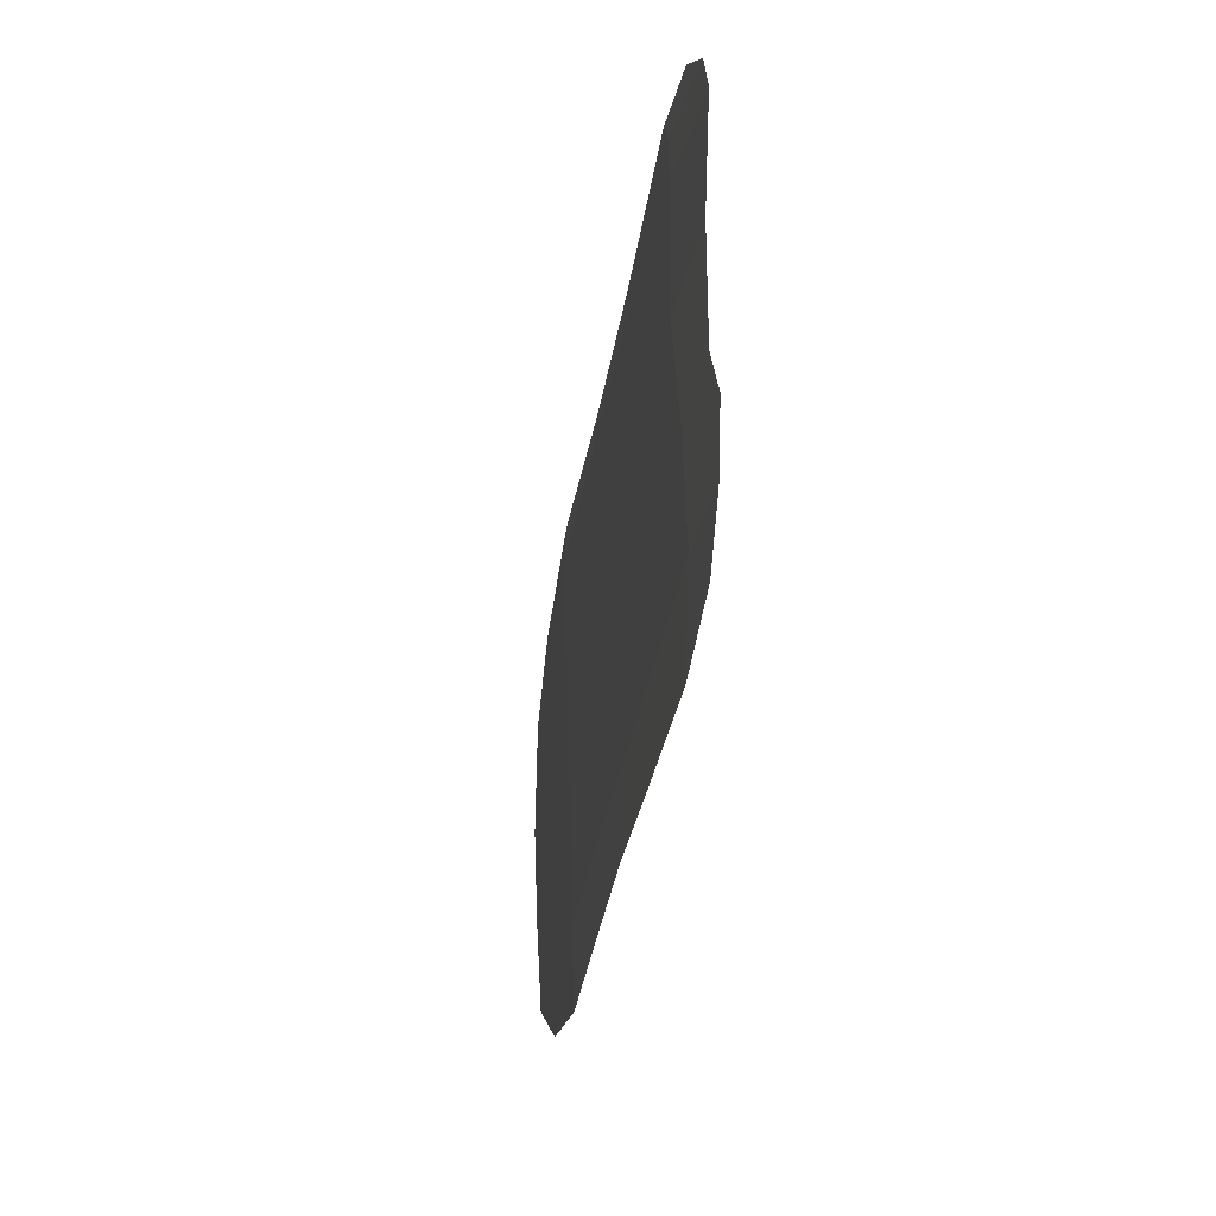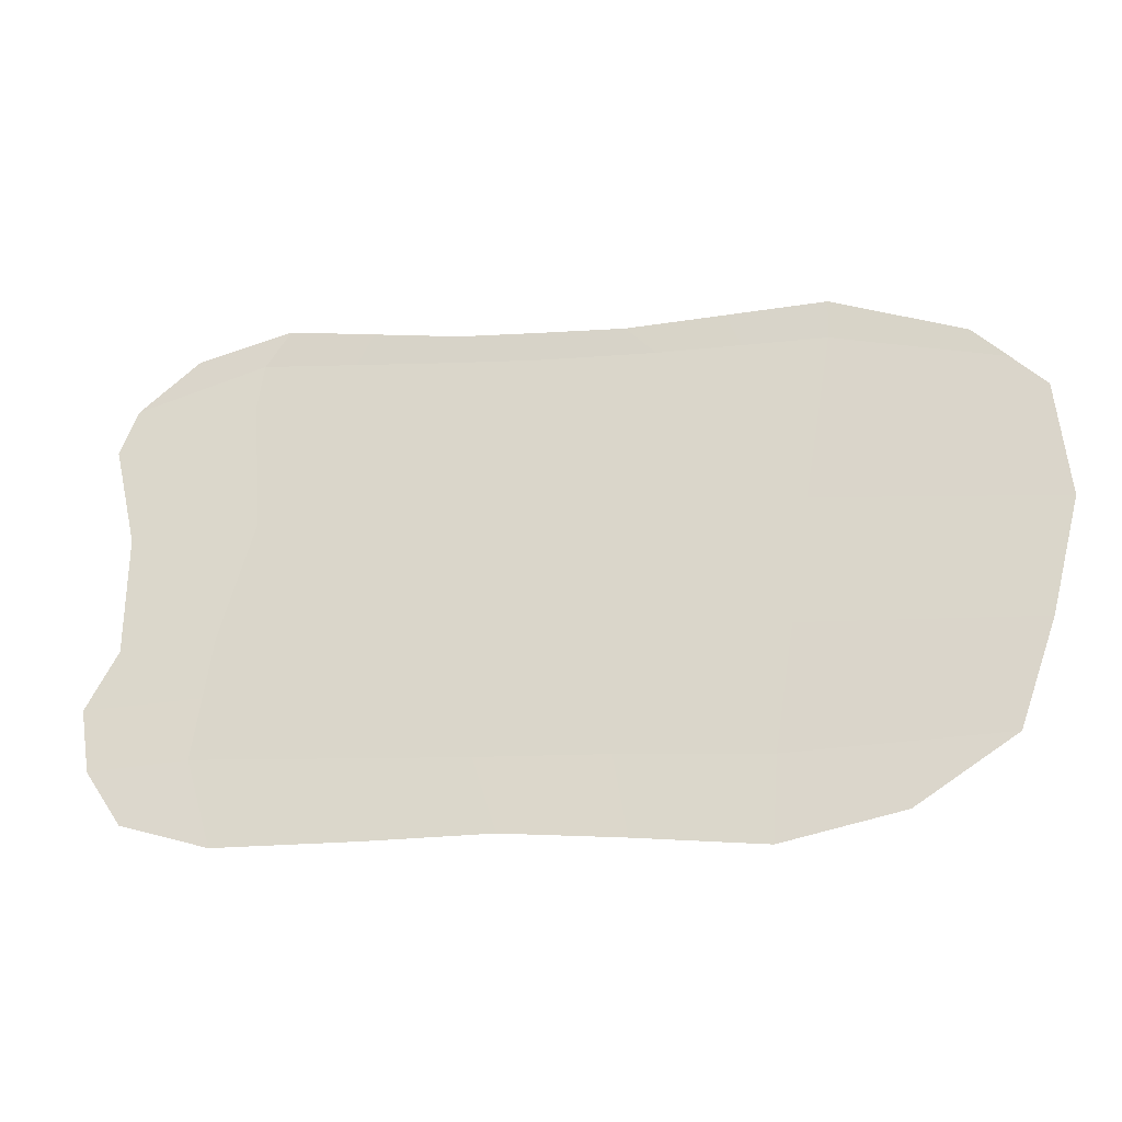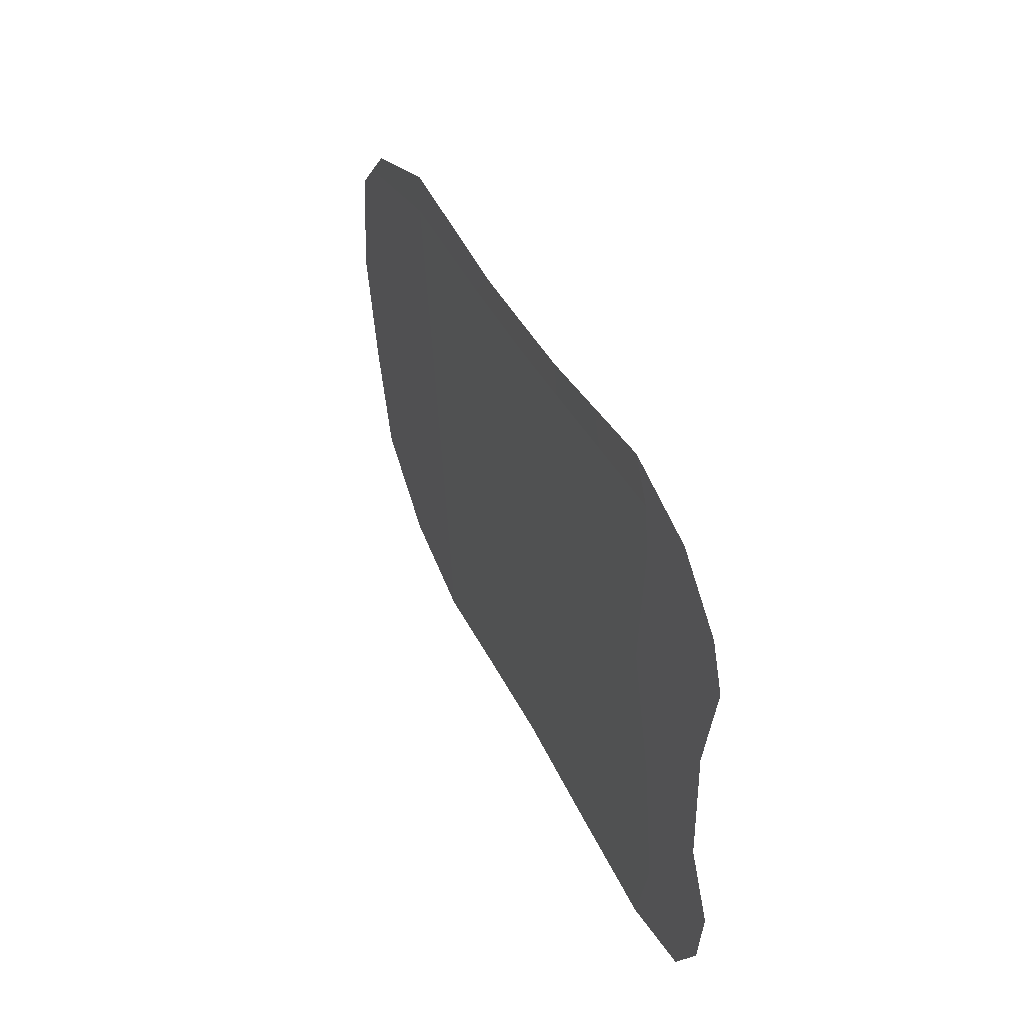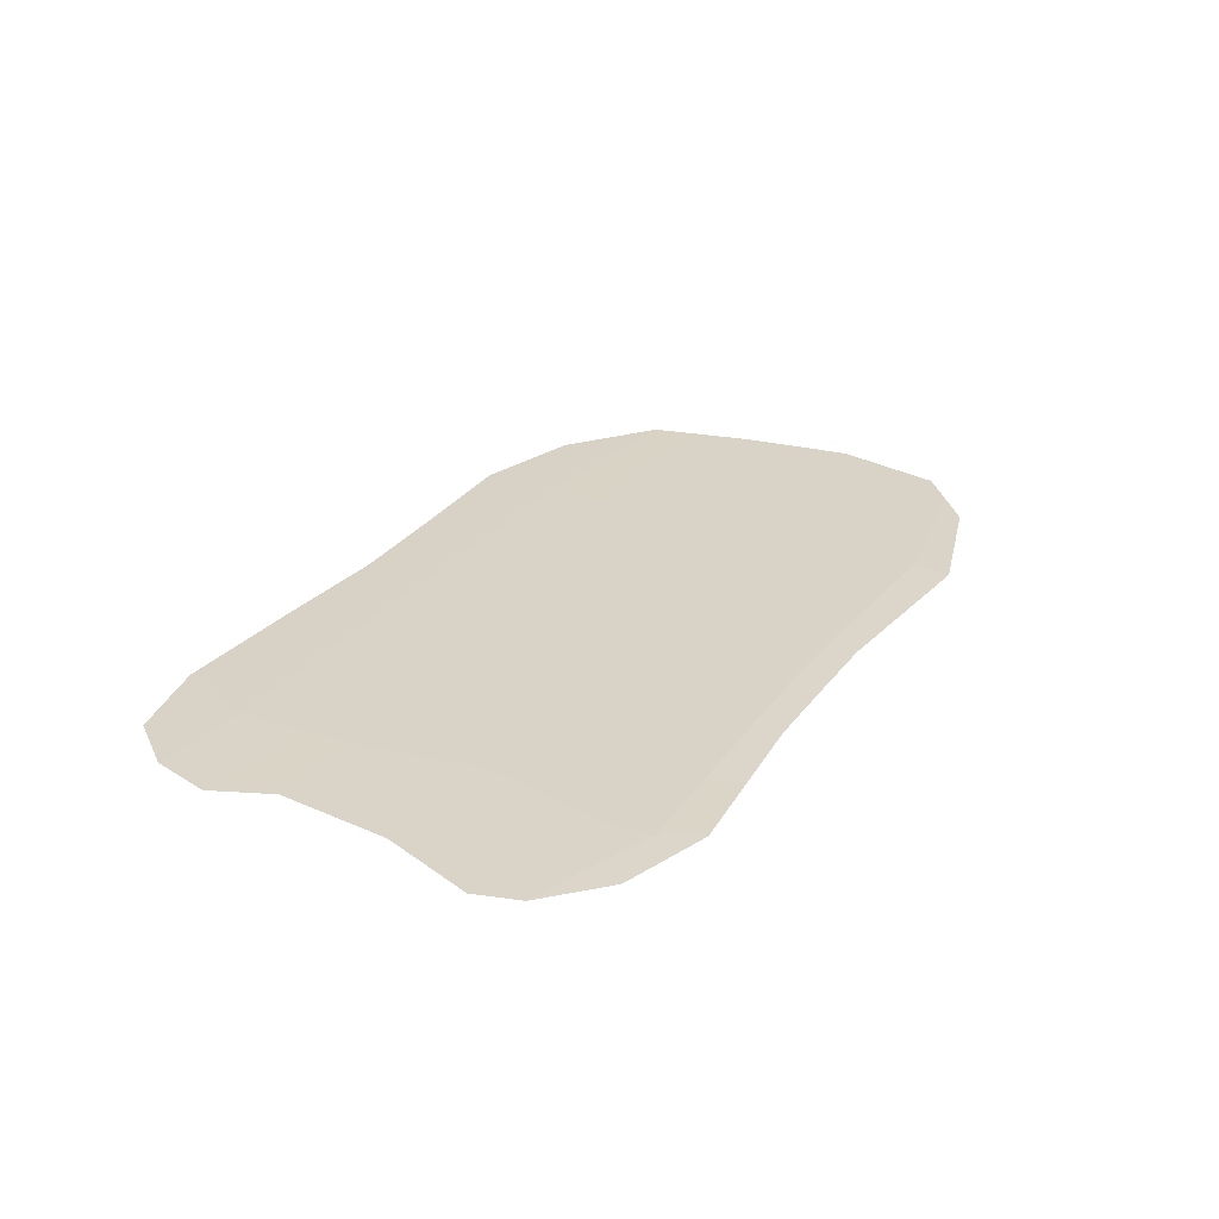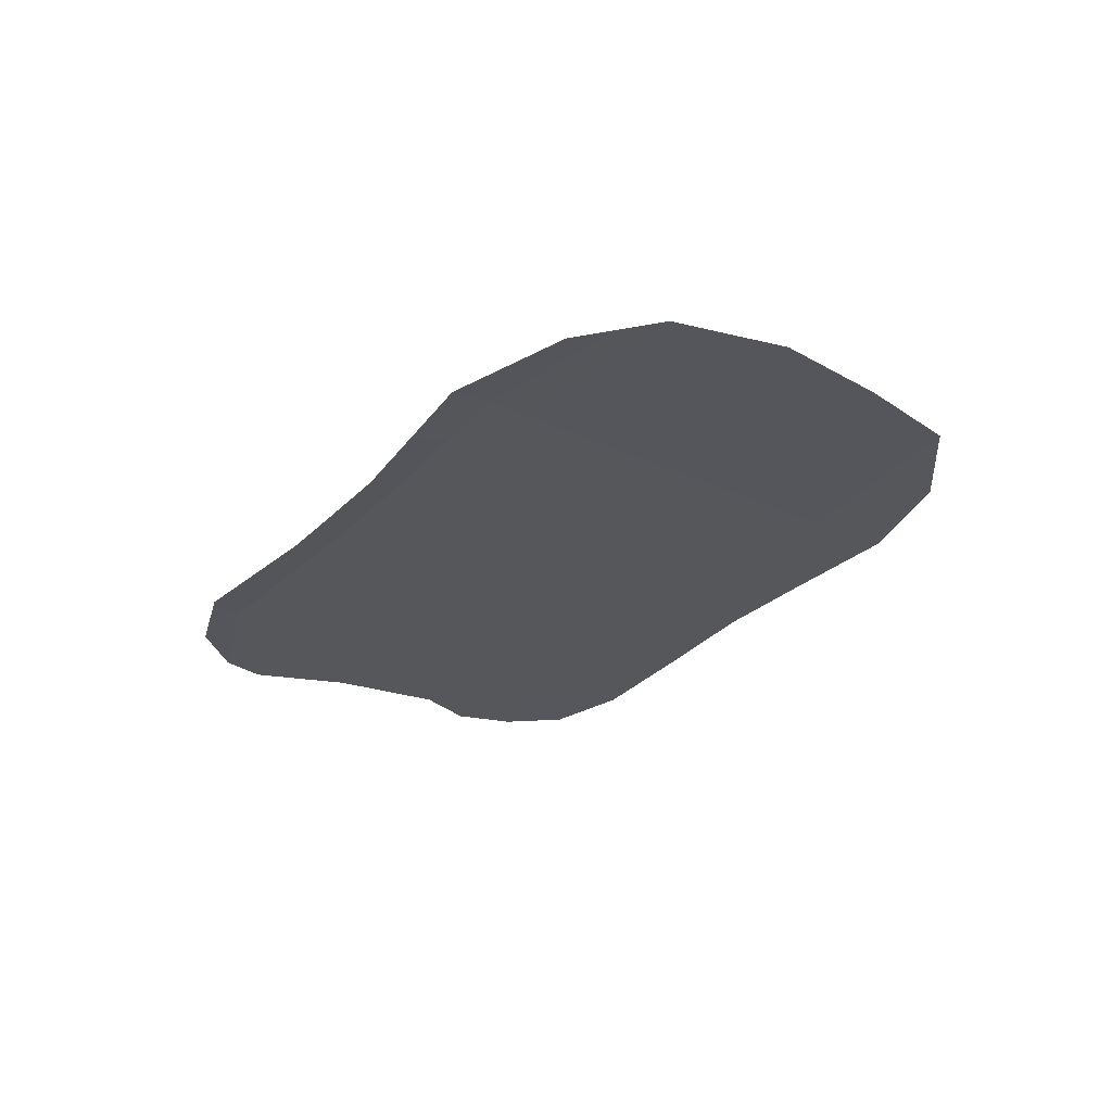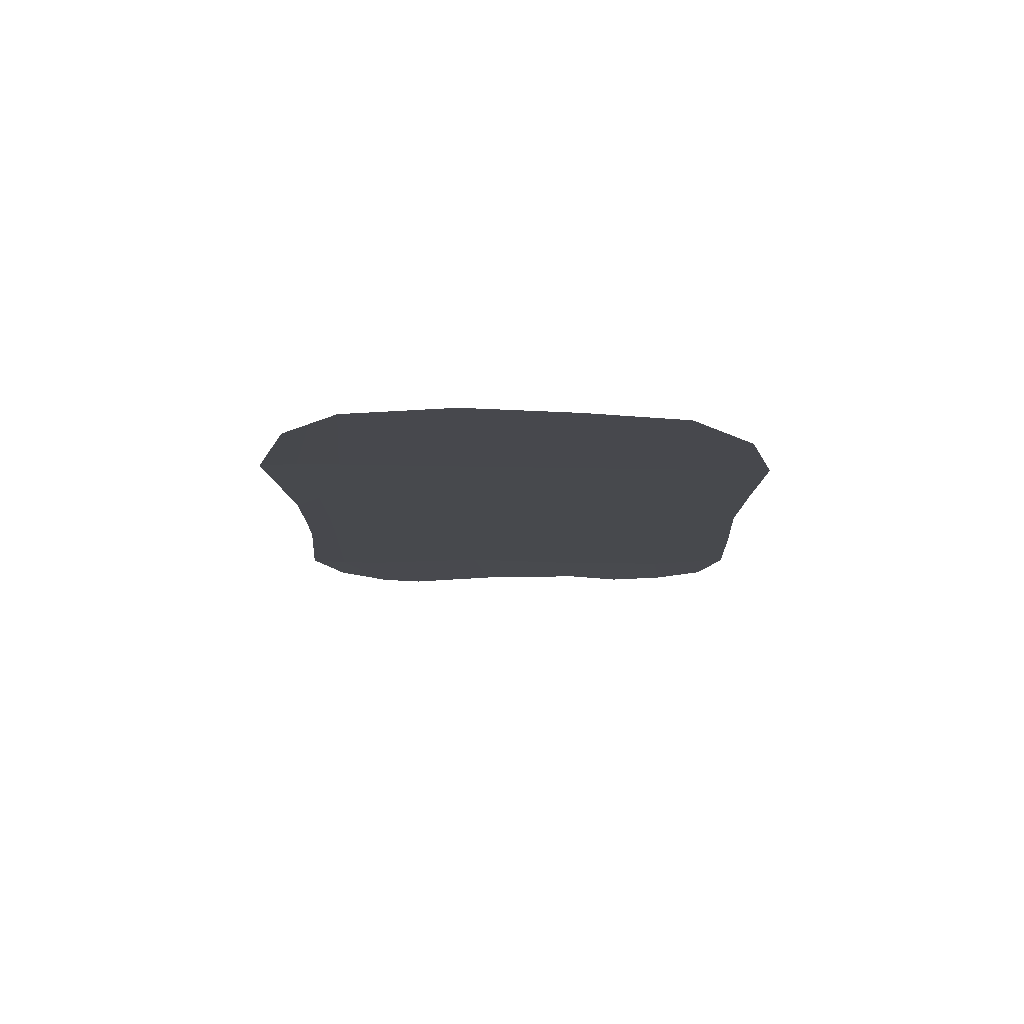
<metadata>
{"format":"obj","ext":"obj","renderer":"f3d","projection":"perspective","resolution":1024,"background":"white","views":[{"elev":-30.1,"azim":-99.2,"up":"+Z"},{"elev":-27.0,"azim":14.5,"up":"+Z"},{"elev":41.4,"azim":-111.4,"up":"+Z"},{"elev":28.1,"azim":-55.3,"up":"+Y"},{"elev":-26.6,"azim":62.9,"up":"+Y"},{"elev":-12.1,"azim":95.5,"up":"+Y"}]}
</metadata>
<code>
o Platform1_FACE_Plane.020
v -8.774 2.142 -11.4
v -0.7789 2.142 -12.27
v -9.223 2.142 -16.54
v -1.67 2.142 -17.09
v -9.615 2.142 -15.95
v -9.383 2.142 -14.68
v -9.369 2.142 -13.44
v -9.614 2.142 -12.38
v -0.0869 2.142 -12.98
v 0.03523 2.142 -14.19
v -0.2715 2.142 -15.38
v -0.6555 2.142 -16.45
v -7.763 2.142 -11.18
v -5.918 2.142 -11.53
v -4.174 2.142 -11.71
v -2.127 2.142 -11.72
v -2.897 2.142 -17.31
v -4.214 2.142 -17.12
v -6.743 2.142 -16.92
v -8.281 2.142 -16.85
v -2.221 2.158 -12.58
v -3.937 2.158 -12.63
v -6.067 2.158 -12.23
v -8.112 2.158 -12.06
v -2.438 2.158 -13.87
v -4.066 2.158 -13.74
v -6.26 2.158 -13.53
v -8.005 2.158 -13.41
v -2.638 2.158 -15.16
v -4.266 2.158 -15.02
v -6.46 2.158 -14.81
v -8.369 2.158 -14.64
v -2.839 2.158 -16.44
v -4.363 2.158 -16.29
v -6.66 2.158 -16.1
v -8.566 2.158 -15.92
v -9.419 2.142 -11.91
v -0.4329 2.142 -12.62
v -8.039 2.158 -11.55
v -6.01 2.158 -11.82
v -3.864 2.158 -12.03
v -2.145 2.158 -12.13
v -9.49 2.142 -12.91
v -0.02583 2.142 -13.58
v -8.057 2.158 -12.74
v -6.16 2.158 -12.89
v -3.956 2.158 -13.1
v -2.329 2.158 -13.23
v -9.721 2.142 -15.29
v -0.4635 2.142 -15.92
v -8.467 2.158 -15.28
v -6.56 2.158 -15.45
v -4.366 2.158 -15.67
v -2.738 2.158 -15.8
v -5.063 2.142 -11.62
v -5.453 2.142 -16.96
v -5.108 2.158 -12.32
v -5.305 2.158 -13.61
v -5.504 2.158 -14.9
v -5.704 2.158 -16.18
v -5.09 2.158 -11.93
v -5.205 2.158 -12.97
v -5.604 2.158 -15.54
v -6.841 2.142 -11.35
v -7.512 2.142 -16.89
v -7.089 2.158 -12.14
v -7.133 2.158 -13.47
v -7.414 2.158 -14.73
v -7.613 2.158 -16.01
v -7.025 2.158 -11.69
v -7.108 2.158 -12.81
v -7.513 2.158 -15.37
v -3.15 2.142 -11.72
v -3.556 2.142 -17.21
v -3.079 2.158 -12.61
v -3.252 2.158 -13.81
v -3.452 2.158 -15.09
v -3.601 2.158 -16.36
v -3.004 2.158 -12.08
v -3.143 2.158 -13.16
v -3.552 2.158 -15.73
f 33 12 4 17
f 42 38 9 21
f 48 44 10 25
f 25 10 11 29
f 54 50 12 33
f 49 51 36 5
f 72 52 35 69
f 63 53 34 60
f 81 54 33 78
f 7 28 32 6
f 67 27 31 68
f 58 26 30 59
f 76 25 29 77
f 43 45 28 7
f 71 46 27 67
f 62 47 26 58
f 80 48 25 76
f 37 39 24 8
f 70 40 23 66
f 61 41 22 57
f 79 42 21 75
f 5 36 20 3
f 69 35 19 65
f 60 34 18 56
f 78 33 17 74
f 73 16 42 79
f 55 15 41 61
f 64 14 40 70
f 1 13 39 37
f 16 2 38 42
f 75 21 48 80
f 57 22 47 62
f 66 23 46 71
f 8 24 45 43
f 21 9 44 48
f 77 29 54 81
f 59 30 53 63
f 68 31 52 72
f 6 32 51 49
f 29 11 50 54
f 31 59 63 52
f 23 57 62 46
f 14 55 61 40
f 35 60 56 19
f 40 61 57 23
f 46 62 58 27
f 27 58 59 31
f 52 63 60 35
f 32 68 72 51
f 24 66 71 45
f 13 64 70 39
f 36 69 65 20
f 39 70 66 24
f 45 71 67 28
f 28 67 68 32
f 51 72 69 36
f 30 77 81 53
f 22 75 80 47
f 15 73 79 41
f 34 78 74 18
f 41 79 75 22
f 47 80 76 26
f 26 76 77 30
f 53 81 78 34

</code>
